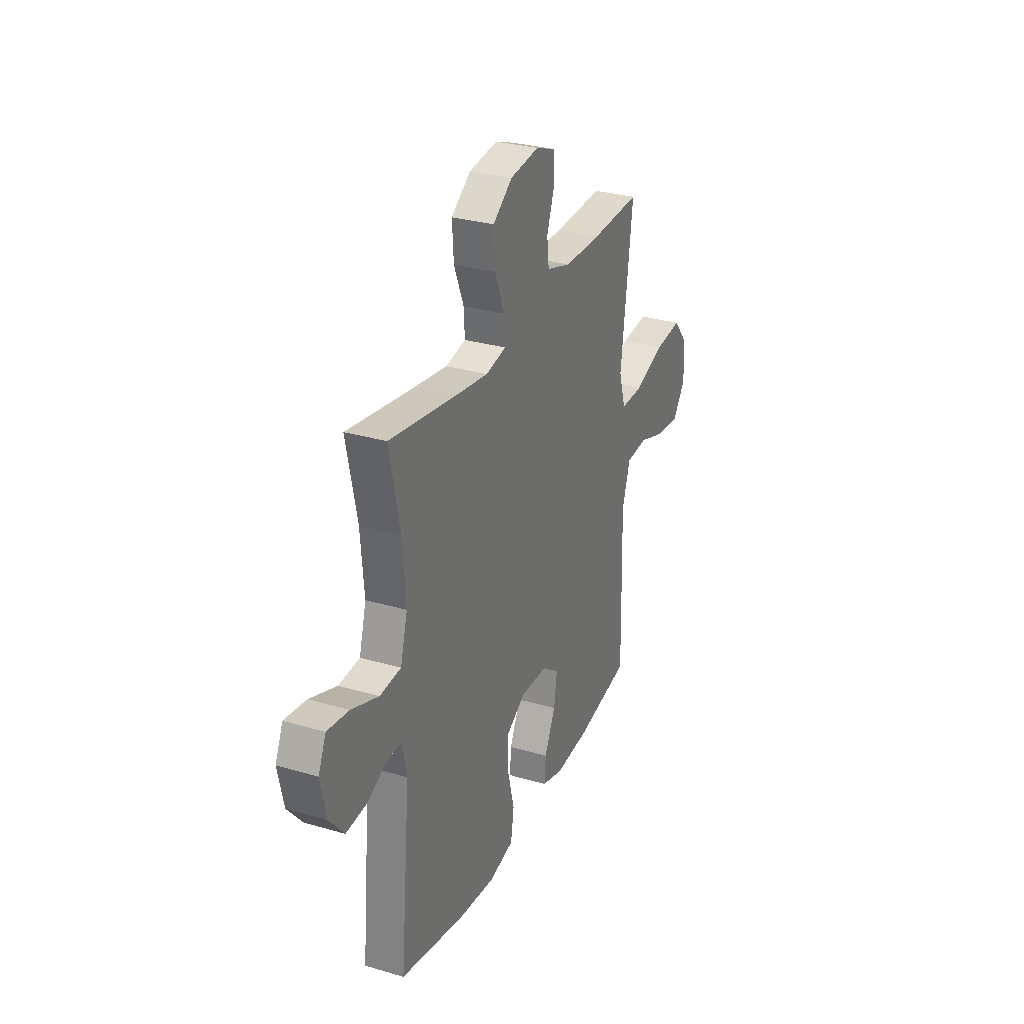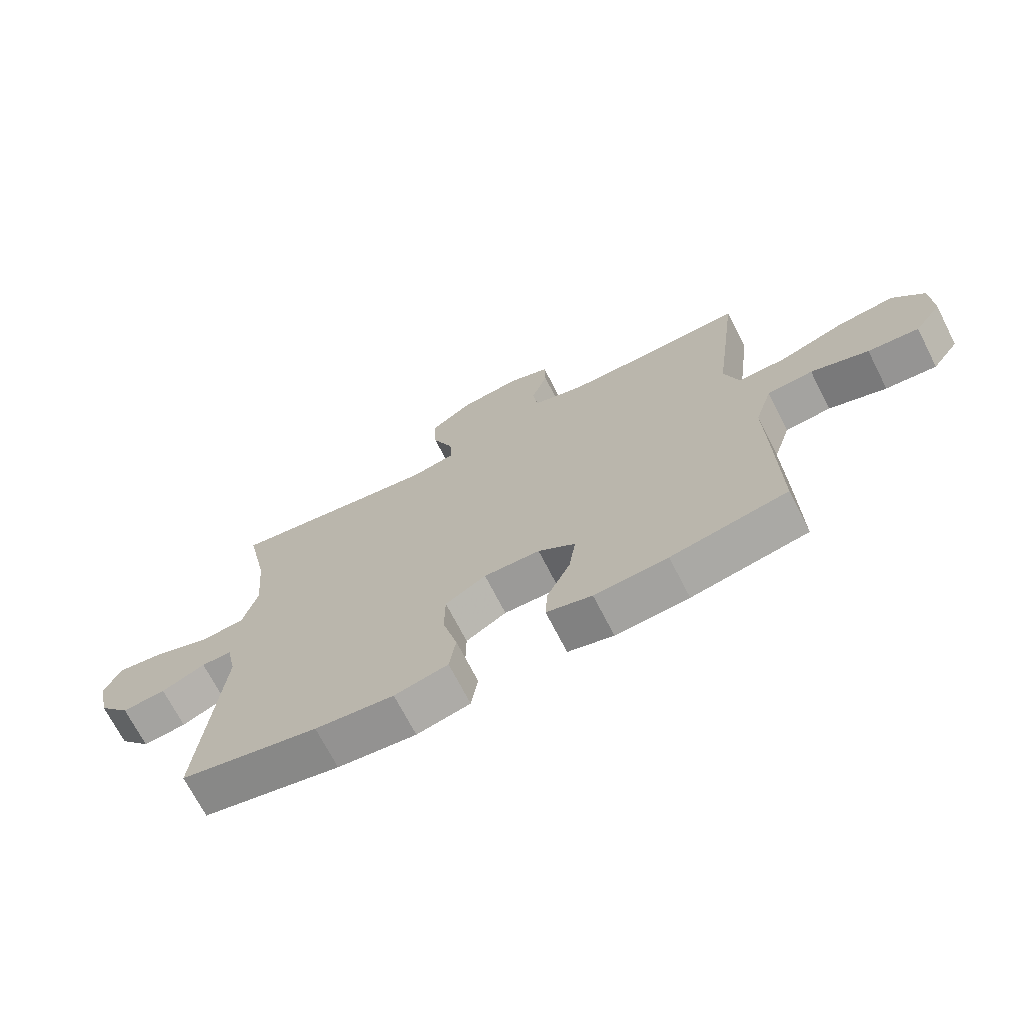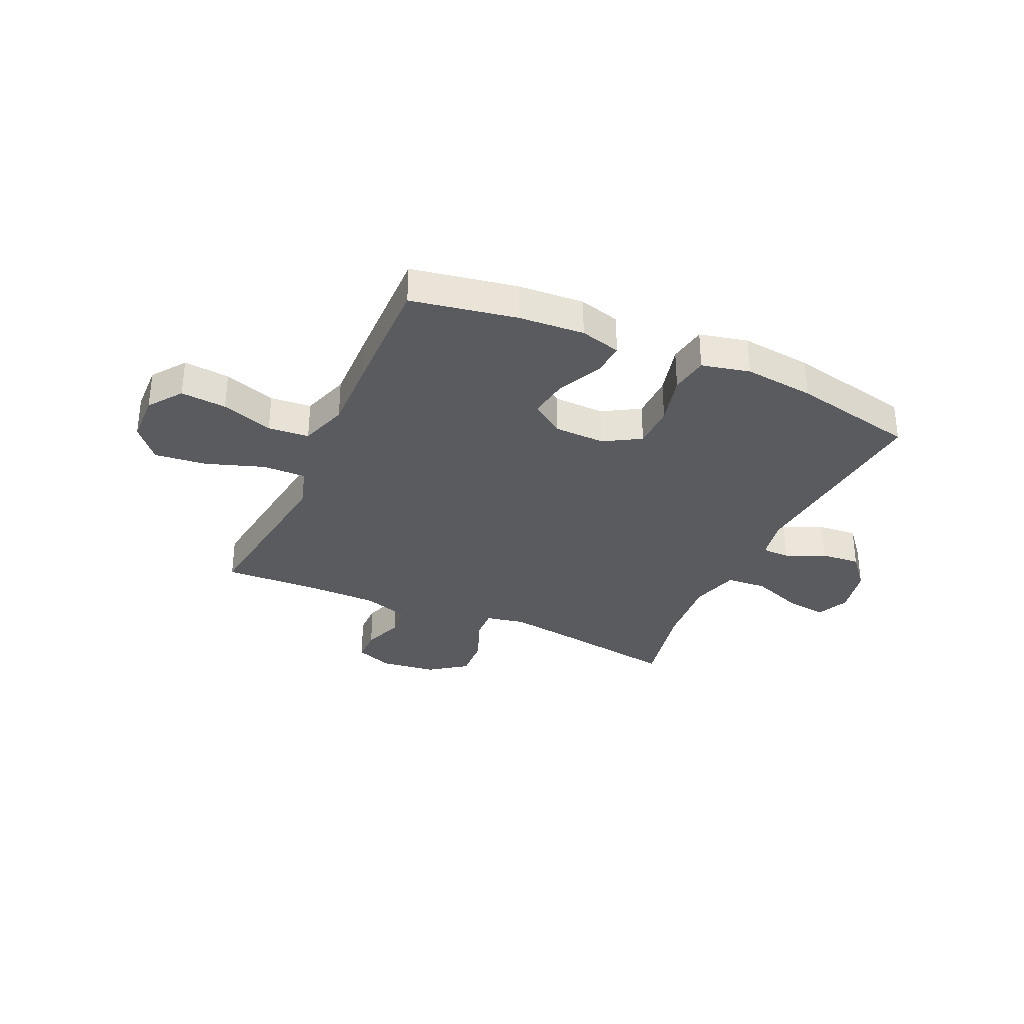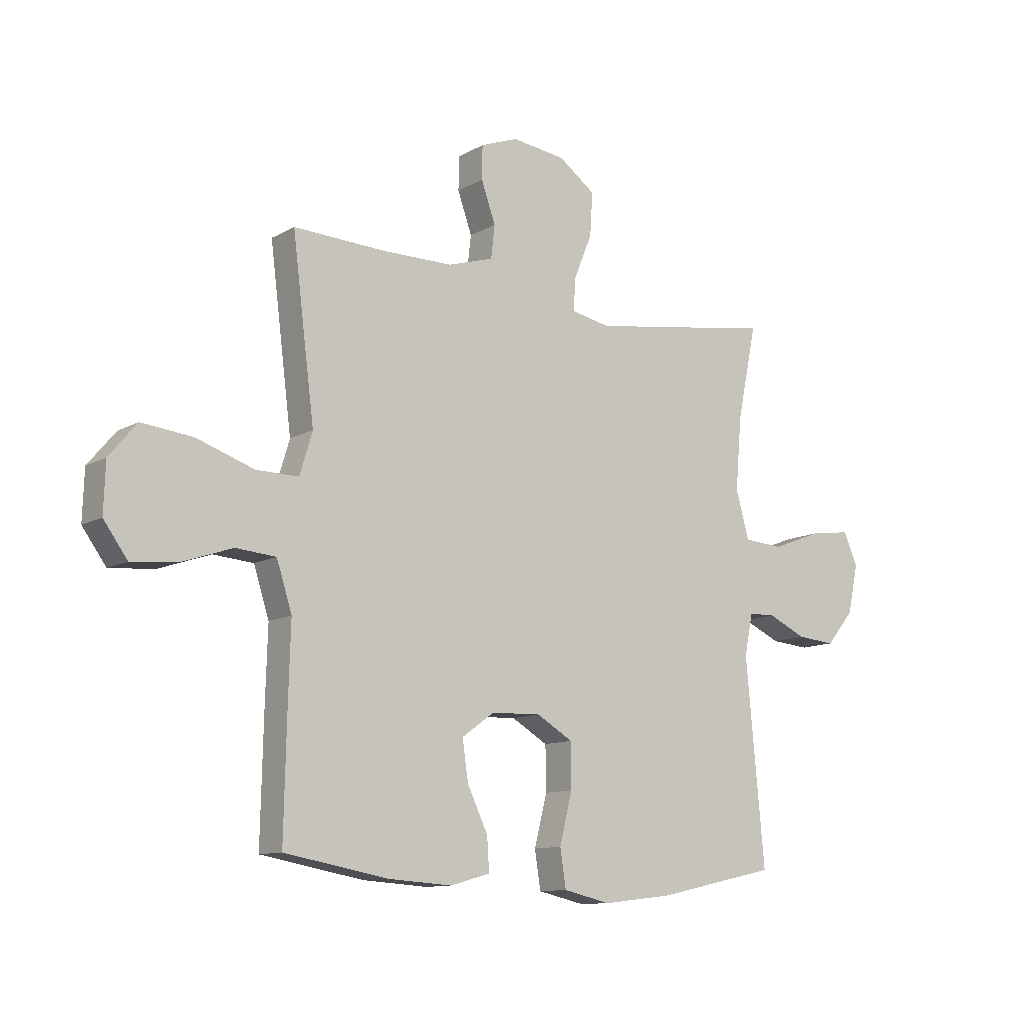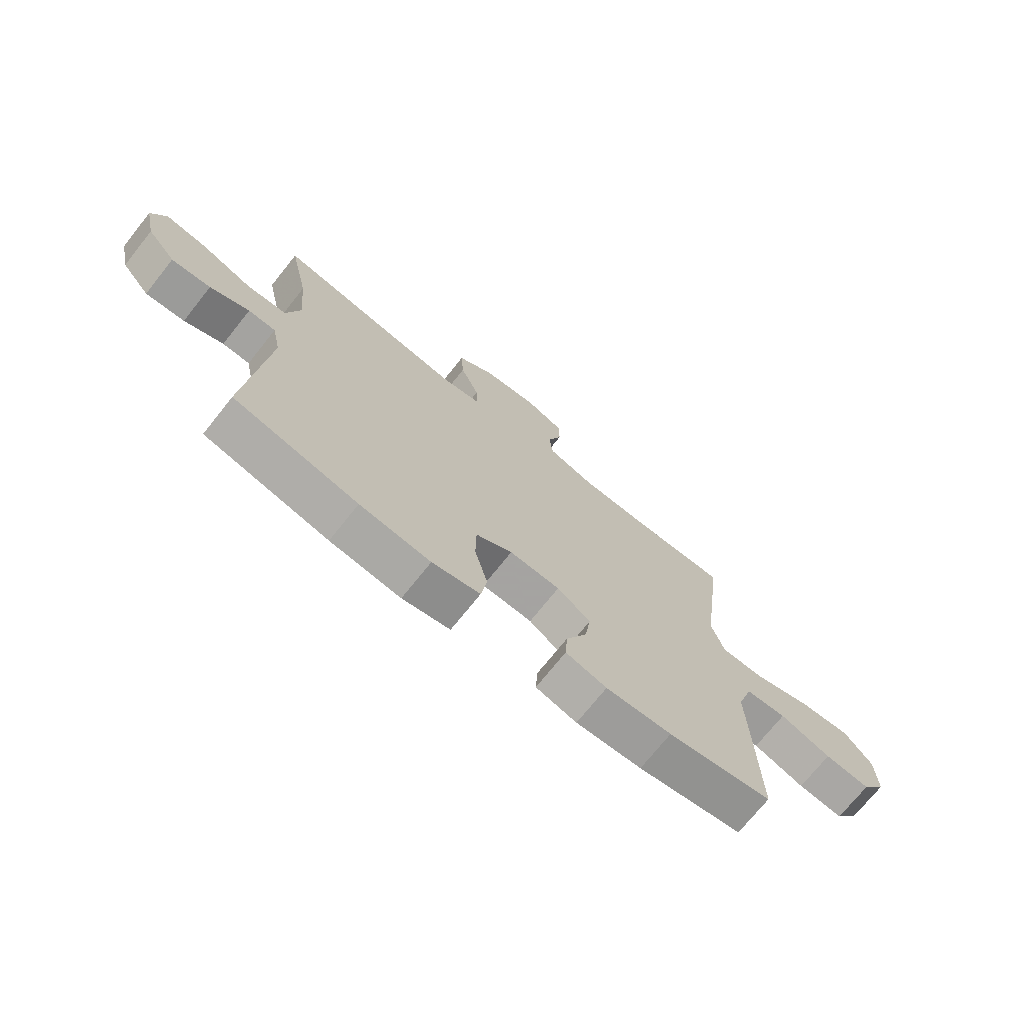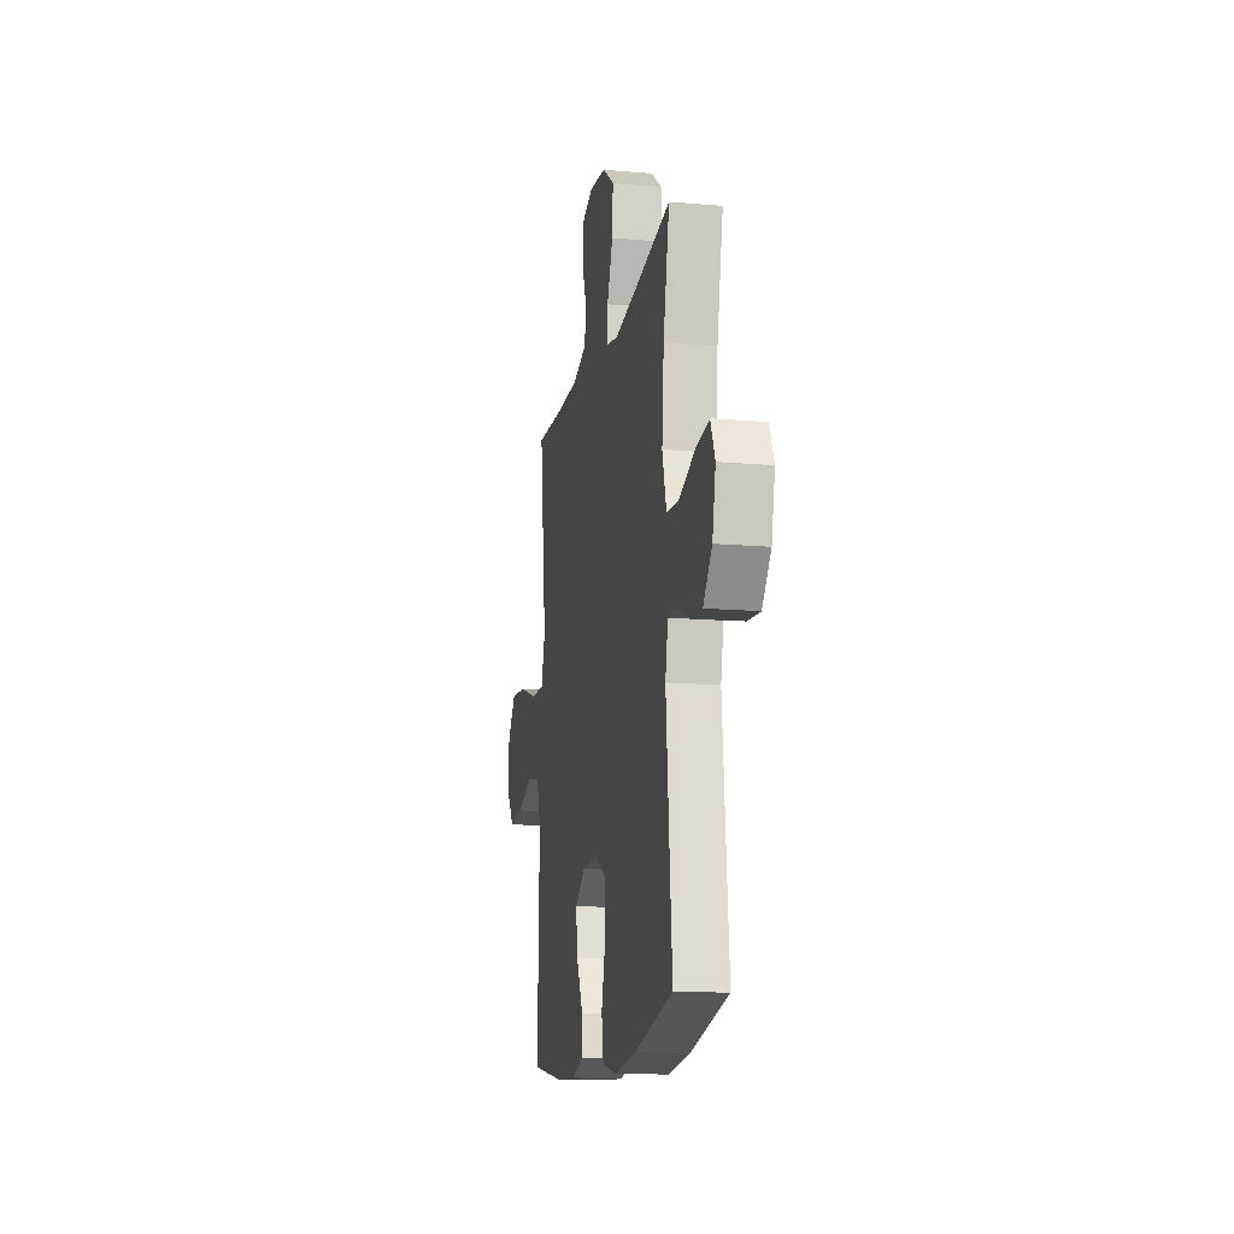
<metadata>
{"format":"obj","ext":"obj","renderer":"f3d","projection":"perspective","resolution":1024,"background":"white","views":[{"elev":29.9,"azim":-66.8,"up":"+Z"},{"elev":-70.4,"azim":27.1,"up":"+Z"},{"elev":-32.5,"azim":155.7,"up":"+Y"},{"elev":-11.3,"azim":143.3,"up":"+Z"},{"elev":-72.2,"azim":-38.6,"up":"+Z"},{"elev":-14.3,"azim":-100.8,"up":"+Z"}]}
</metadata>
<code>
v 0.5 0.07 0.5
v 0.474 0.07 0.294
v 0.458 0.07 0.169
v 0.482 0.07 0.09
v 0.562 0.07 0.091
v 0.671 0.07 0.128
v 0.767 0.07 0.138
v 0.819 0.07 0.076
v 0.822 0.07 -0.016
v 0.777 0.07 -0.078
v 0.692 0.07 -0.07
v 0.596 0.07 -0.037
v 0.52 0.07 -0.043
v 0.491 0.07 -0.133
v 0.495 0.07 -0.269
v 0.5 0.07 -0.5
v 0.306 0.07 -0.535
v 0.184 0.07 -0.543
v 0.108 0.07 -0.522
v 0.112 0.07 -0.46
v 0.151 0.07 -0.378
v 0.162 0.07 -0.303
v 0.1 0.07 -0.259
v 0.006 0.07 -0.256
v -0.062 0.07 -0.296
v -0.063 0.07 -0.379
v -0.039 0.07 -0.474
v -0.05 0.07 -0.545
v -0.139 0.07 -0.565
v -0.27 0.07 -0.55
v -0.5 0.07 -0.5
v -0.465 0.07 -0.118
v -0.481 0.07 -0.04
v -0.532 0.07 -0.039
v -0.605 0.07 -0.072
v -0.678 0.07 -0.078
v -0.731 0.07 -0.015
v -0.751 0.07 0.077
v -0.724 0.07 0.138
v -0.647 0.07 0.127
v -0.551 0.07 0.091
v -0.476 0.07 0.096
v -0.451 0.07 0.186
v -0.463 0.07 0.324
v -0.5 0.07 0.5
v -0.262 0.07 0.462
v -0.146 0.07 0.445
v -0.074 0.07 0.459
v -0.077 0.07 0.519
v -0.112 0.07 0.605
v -0.117 0.07 0.686
v -0.048 0.07 0.736
v 0.054 0.07 0.749
v 0.125 0.07 0.722
v 0.126 0.07 0.659
v 0.099 0.07 0.583
v 0.106 0.07 0.521
v 0.193 0.07 0.494
v 0.324 0.07 0.493
v 0.5 0 0.5
v 0.474 0 0.294
v 0.458 0 0.169
v 0.482 0 0.09
v 0.562 0 0.091
v 0.671 0 0.128
v 0.767 0 0.138
v 0.819 0 0.076
v 0.822 0 -0.016
v 0.777 0 -0.078
v 0.692 0 -0.07
v 0.596 0 -0.037
v 0.52 0 -0.043
v 0.491 0 -0.133
v 0.495 0 -0.269
v 0.5 0 -0.5
v 0.306 0 -0.535
v 0.184 0 -0.543
v 0.108 0 -0.522
v 0.112 0 -0.46
v 0.151 0 -0.378
v 0.162 0 -0.303
v 0.1 0 -0.259
v 0.006 0 -0.256
v -0.062 0 -0.296
v -0.063 0 -0.379
v -0.039 0 -0.474
v -0.05 0 -0.545
v -0.139 0 -0.565
v -0.27 0 -0.55
v -0.5 0 -0.5
v -0.465 0 -0.118
v -0.481 0 -0.04
v -0.532 0 -0.039
v -0.605 0 -0.072
v -0.678 0 -0.078
v -0.731 0 -0.015
v -0.751 0 0.077
v -0.724 0 0.138
v -0.647 0 0.127
v -0.551 0 0.091
v -0.476 0 0.096
v -0.451 0 0.186
v -0.463 0 0.324
v -0.5 0 0.5
v -0.262 0 0.462
v -0.146 0 0.445
v -0.074 0 0.459
v -0.077 0 0.519
v -0.112 0 0.605
v -0.117 0 0.686
v -0.048 0 0.736
v 0.054 0 0.749
v 0.125 0 0.722
v 0.126 0 0.659
v 0.099 0 0.583
v 0.106 0 0.521
v 0.193 0 0.494
v 0.324 0 0.493
f 54 55 56
f 53 54 56
f 52 53 56
f 51 52 56
f 50 51 56
f 49 50 56
f 48 49 56 57
f 44 45 46
f 43 44 46 47
f 42 43 47 48
f 39 40 41
f 38 39 41
f 37 38 41
f 36 37 41
f 35 36 41
f 34 35 41
f 33 34 41 42
f 48 57 58
f 42 48 58
f 33 42 58
f 32 33 58
f 30 31 32
f 29 30 32
f 28 29 32
f 27 28 32
f 26 27 32
f 19 20 21
f 18 19 21
f 17 18 21
f 16 17 21
f 15 16 21
f 14 15 21
f 13 14 21 22
f 10 11 12
f 9 10 12
f 8 9 12
f 7 8 12
f 6 7 12
f 5 6 12
f 4 5 12 13
f 13 22 23
f 4 13 23
f 3 4 23
f 3 23 24
f 2 3 24
f 1 2 24
f 59 1 24
f 25 26 32
f 32 58 59
f 25 32 59
f 24 25 59
f 115 114 113
f 115 113 112
f 115 112 111
f 115 111 110
f 115 110 109
f 115 109 108
f 116 115 108 107
f 105 104 103
f 106 105 103 102
f 107 106 102 101
f 100 99 98
f 100 98 97
f 100 97 96
f 100 96 95
f 100 95 94
f 100 94 93
f 101 100 93 92
f 117 116 107
f 117 107 101
f 117 101 92
f 117 92 91
f 91 90 89
f 91 89 88
f 91 88 87
f 91 87 86
f 91 86 85
f 80 79 78
f 80 78 77
f 80 77 76
f 80 76 75
f 80 75 74
f 80 74 73
f 81 80 73 72
f 71 70 69
f 71 69 68
f 71 68 67
f 71 67 66
f 71 66 65
f 71 65 64
f 72 71 64 63
f 82 81 72
f 82 72 63
f 82 63 62
f 83 82 62
f 83 62 61
f 83 61 60
f 83 60 118
f 91 85 84
f 118 117 91
f 118 91 84
f 118 84 83
f 1 60 61 2
f 2 61 62 3
f 3 62 63 4
f 4 63 64 5
f 5 64 65 6
f 6 65 66 7
f 7 66 67 8
f 8 67 68 9
f 9 68 69 10
f 10 69 70 11
f 11 70 71 12
f 12 71 72 13
f 13 72 73 14
f 14 73 74 15
f 15 74 75 16
f 16 75 76 17
f 17 76 77 18
f 18 77 78 19
f 19 78 79 20
f 20 79 80 21
f 21 80 81 22
f 22 81 82 23
f 23 82 83 24
f 24 83 84 25
f 25 84 85 26
f 26 85 86 27
f 27 86 87 28
f 28 87 88 29
f 29 88 89 30
f 30 89 90 31
f 31 90 91 32
f 32 91 92 33
f 33 92 93 34
f 34 93 94 35
f 35 94 95 36
f 36 95 96 37
f 37 96 97 38
f 38 97 98 39
f 39 98 99 40
f 40 99 100 41
f 41 100 101 42
f 42 101 102 43
f 43 102 103 44
f 44 103 104 45
f 45 104 105 46
f 46 105 106 47
f 47 106 107 48
f 48 107 108 49
f 49 108 109 50
f 50 109 110 51
f 51 110 111 52
f 52 111 112 53
f 53 112 113 54
f 54 113 114 55
f 55 114 115 56
f 56 115 116 57
f 57 116 117 58
f 58 117 118 59
f 59 118 60 1

</code>
